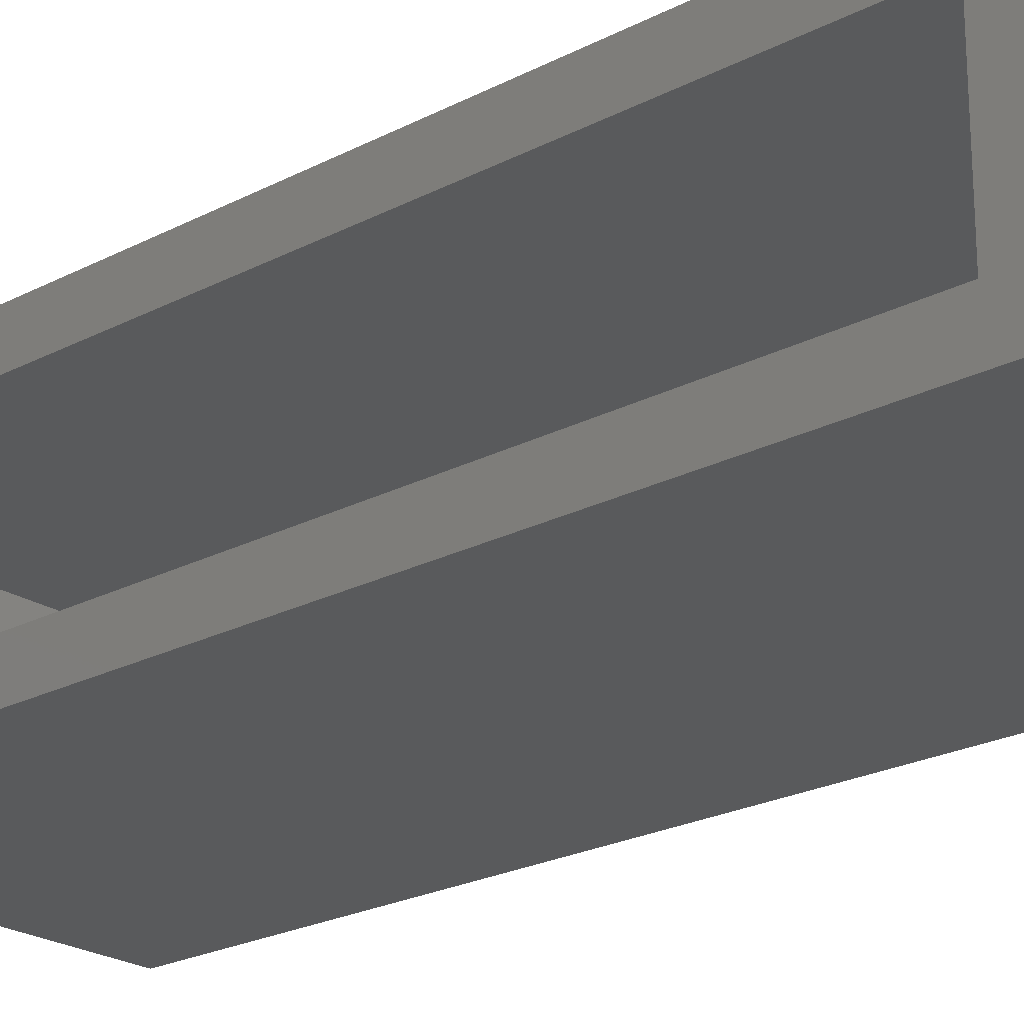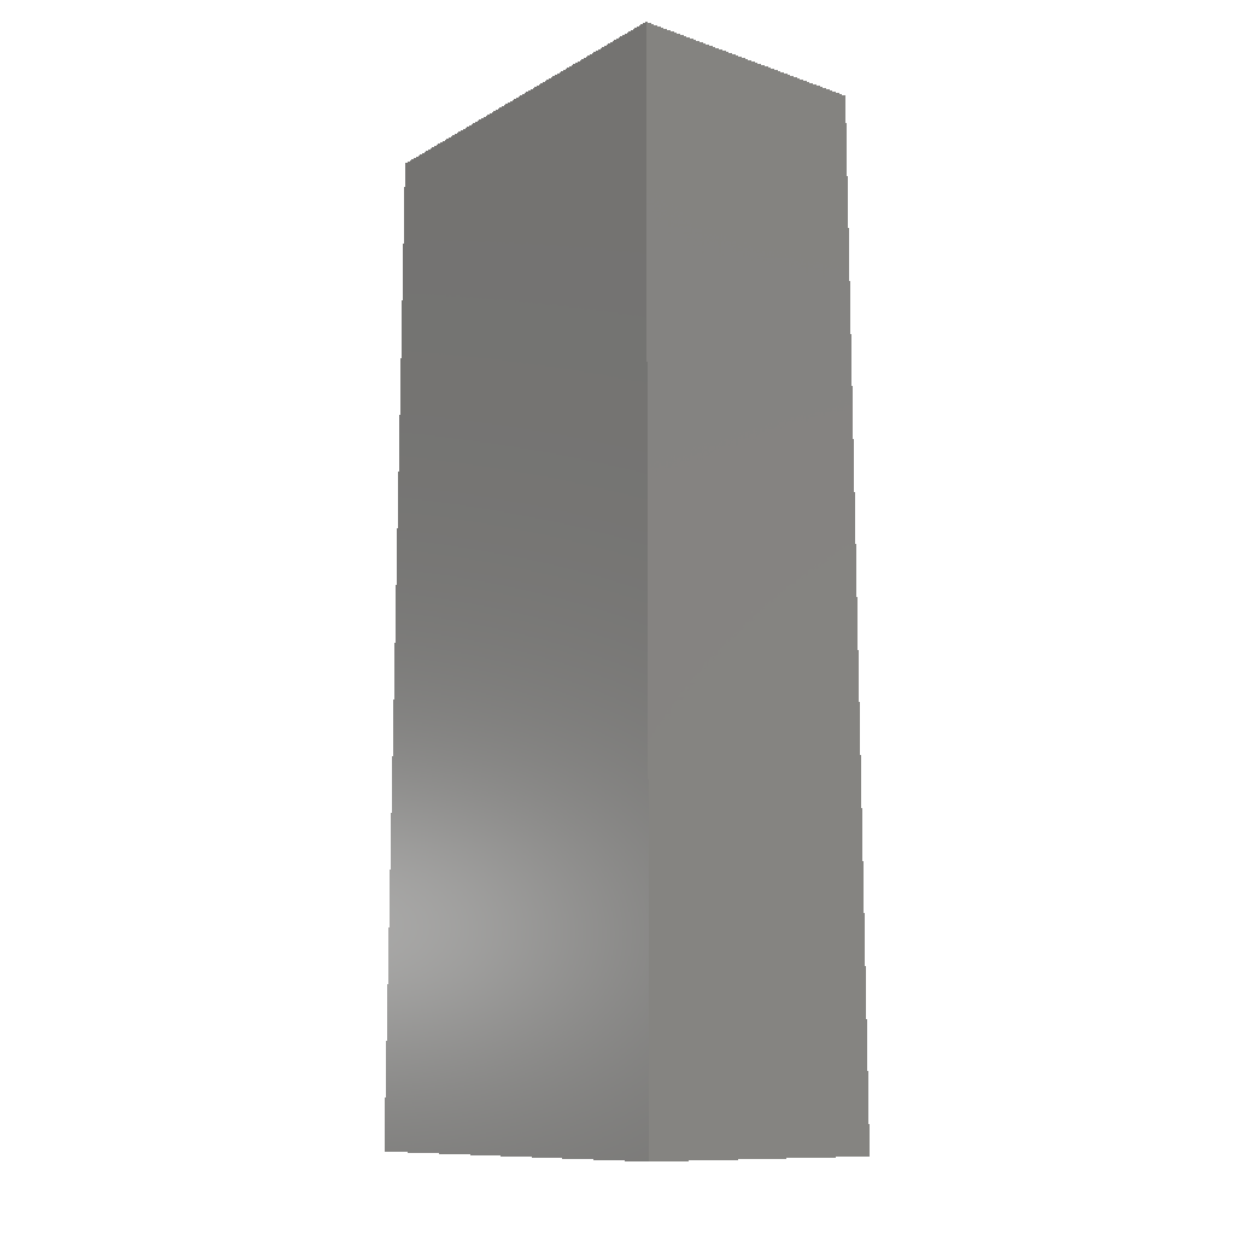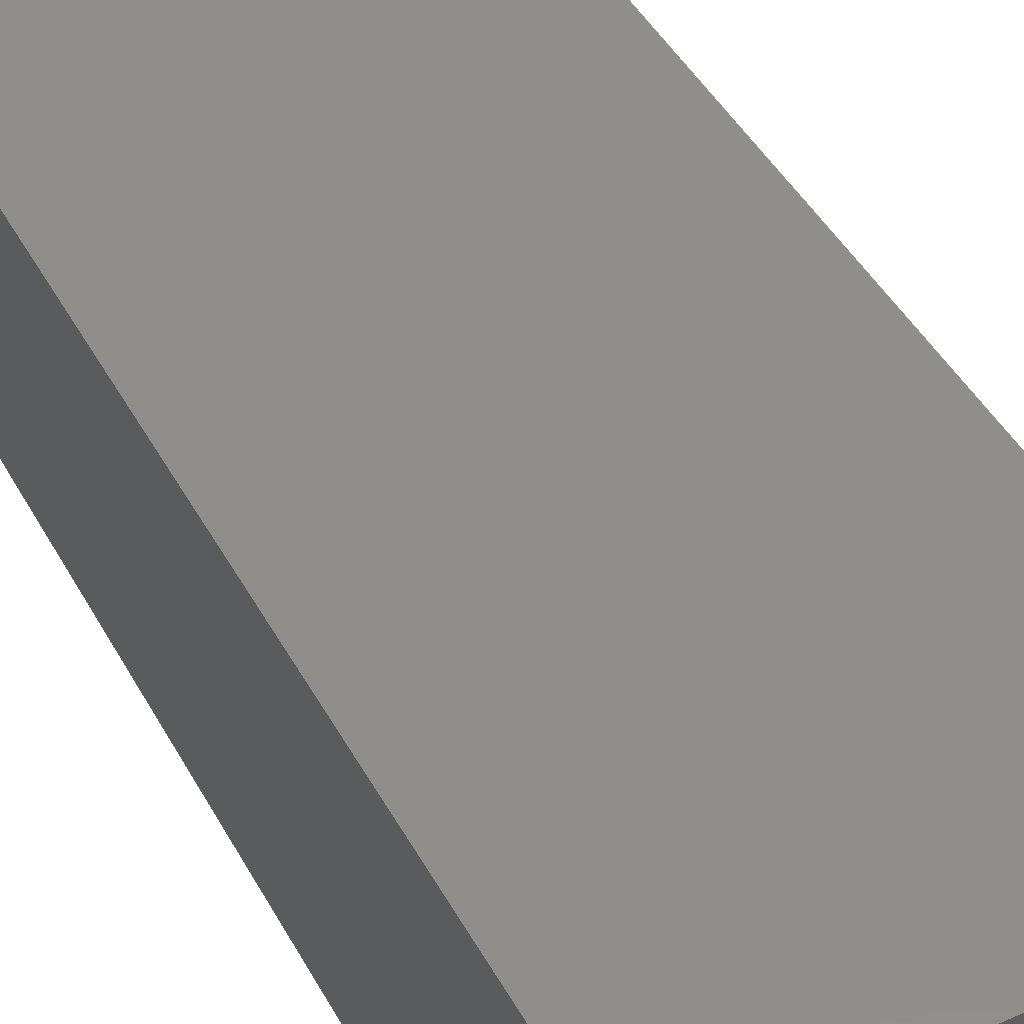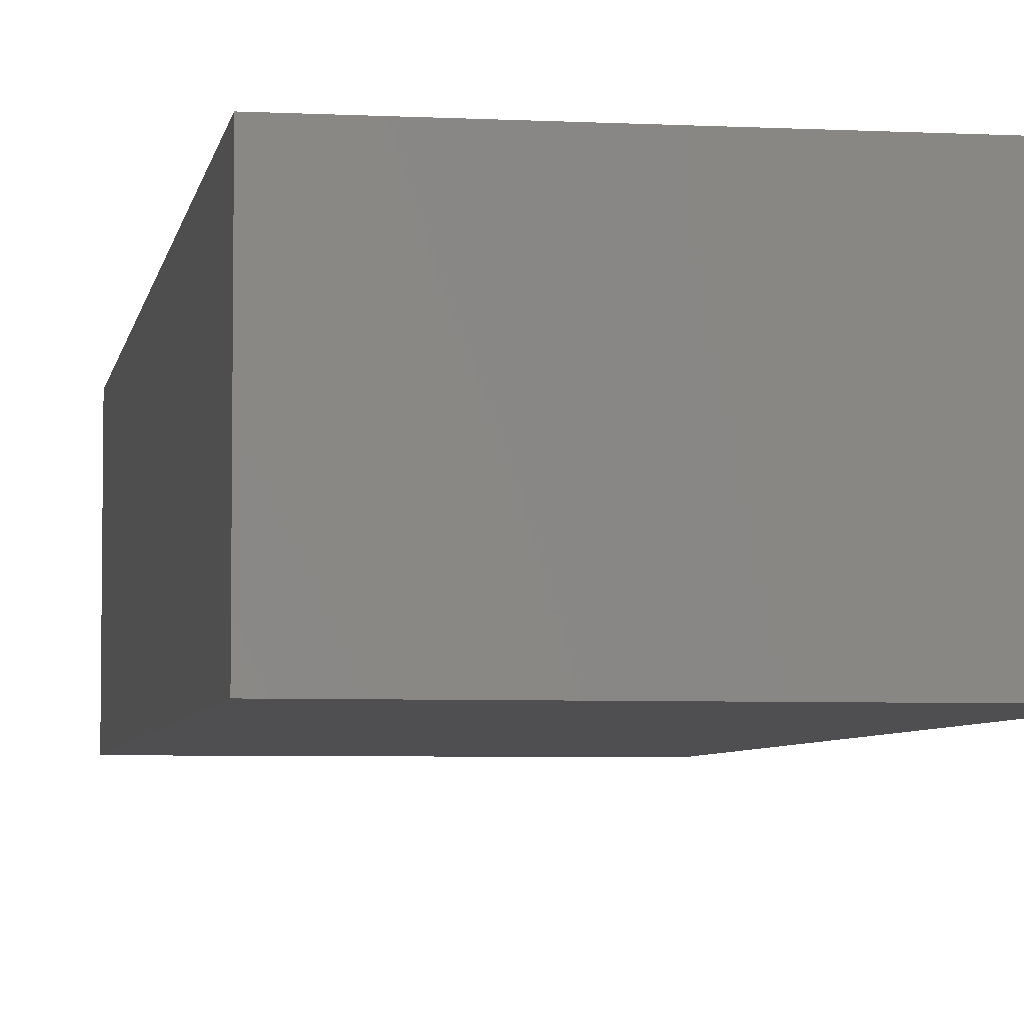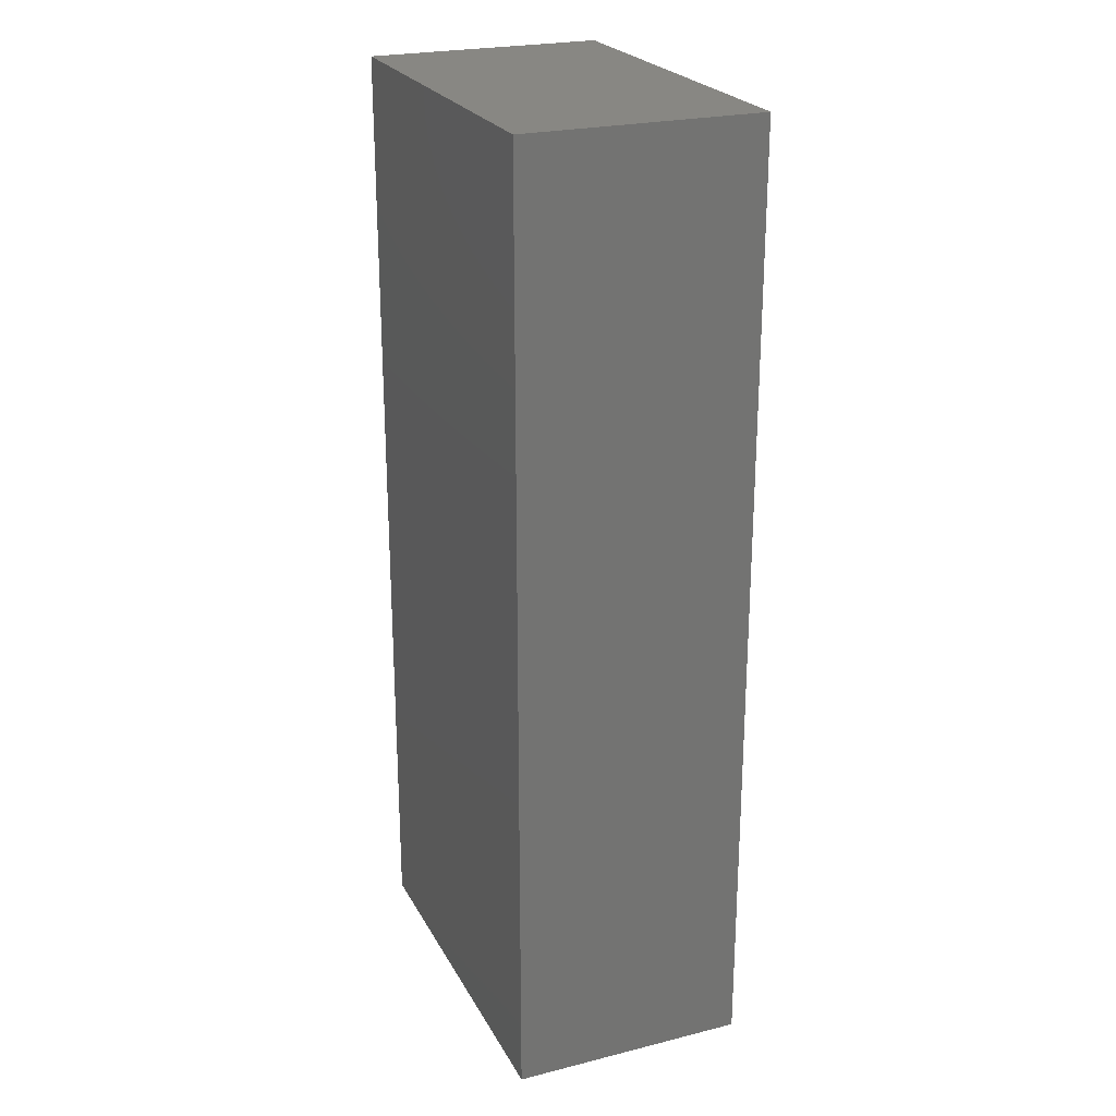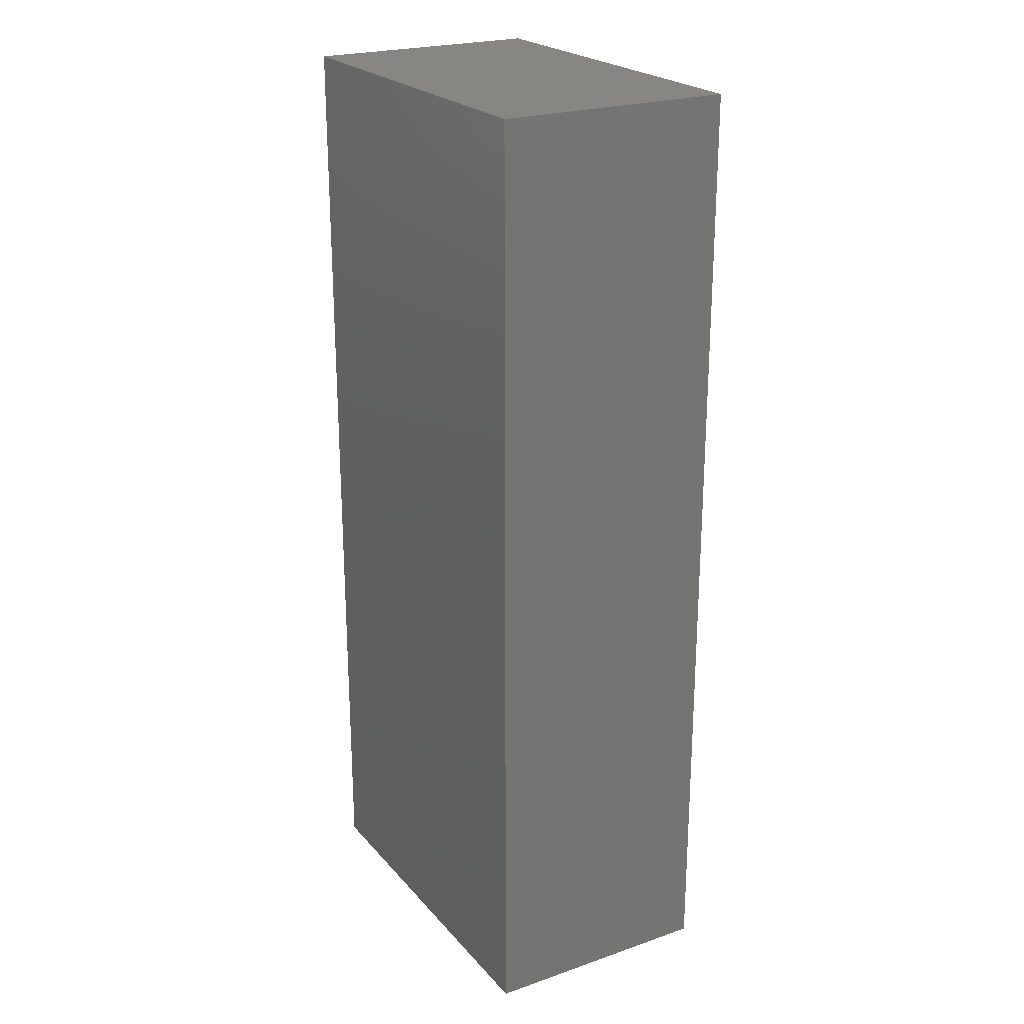
<metadata>
{"format":"stl","ext":"stl","renderer":"f3d","projection":"perspective","resolution":1024,"background":"white","views":[{"elev":-22.8,"azim":131.9,"up":"+Y"},{"elev":-12.0,"azim":-128.1,"up":"+Z"},{"elev":45.1,"azim":-27.3,"up":"+Y"},{"elev":-5.0,"azim":-9.2,"up":"+Y"},{"elev":24.1,"azim":-112.4,"up":"+Z"},{"elev":23.3,"azim":-120.1,"up":"+Z"}]}
</metadata>
<code>
# stl→obj: 16 verts, 28 faces
v 0.1969 -0.2578 0.75
v 0.1969 -0.2109 0.7031
v 0.1969 8.075e-17 0.75
v 0.1969 -0.04688 0.7031
v 0.1969 2.307e-17 -0.2891
v 0.1969 -0.04688 -0.2422
v 0.1969 -0.2578 -0.2891
v 0.1969 -0.2109 -0.2422
v -0.1719 -0.2109 -0.2422
v -0.1719 -0.04688 -0.2422
v -0.1719 -0.2109 0.7031
v -0.1719 -0.04688 0.7031
v -0.2188 -0.2578 -0.2891
v -0.2188 -0.2578 0.75
v -0.2188 0 -0.2891
v -0.2188 5.768e-17 0.75
f 1 2 3
f 3 2 4
f 3 4 5
f 5 4 6
f 5 6 7
f 7 6 8
f 7 8 1
f 1 8 2
f 9 8 10
f 10 8 6
f 2 11 4
f 4 11 12
f 10 6 12
f 12 6 4
f 9 11 8
f 8 11 2
f 11 9 12
f 12 9 10
f 13 7 14
f 14 7 1
f 15 16 5
f 5 16 3
f 14 16 13
f 13 16 15
f 1 3 14
f 14 3 16
f 13 15 7
f 7 15 5

</code>
